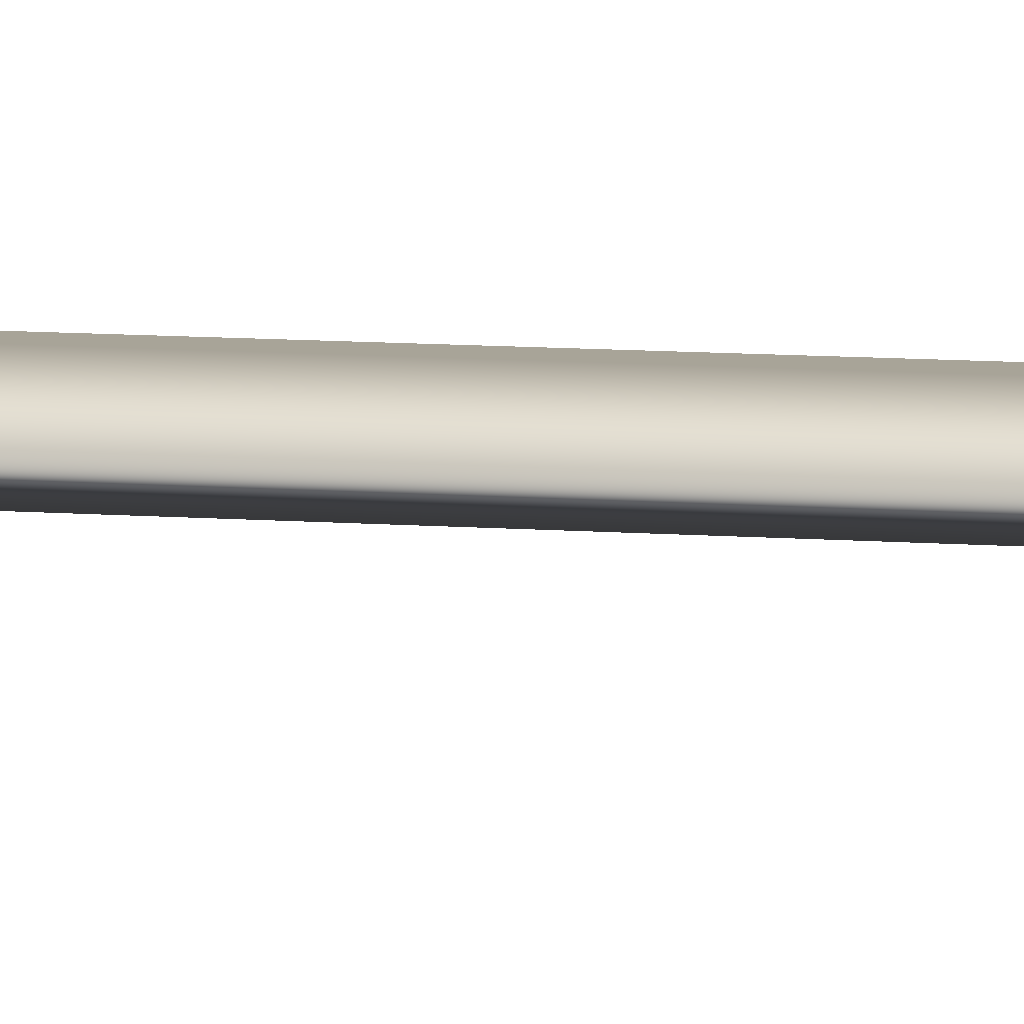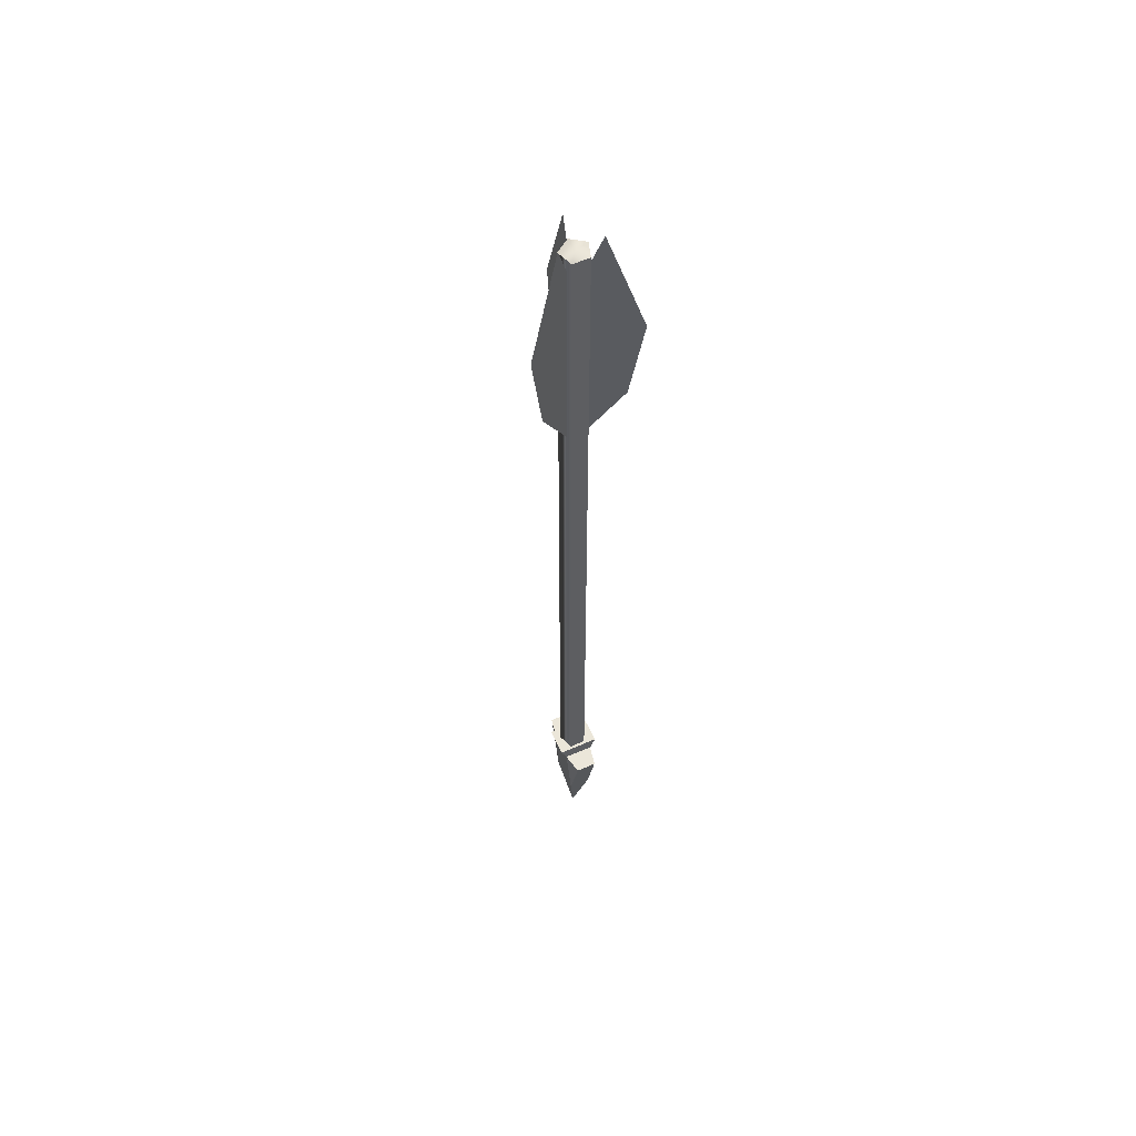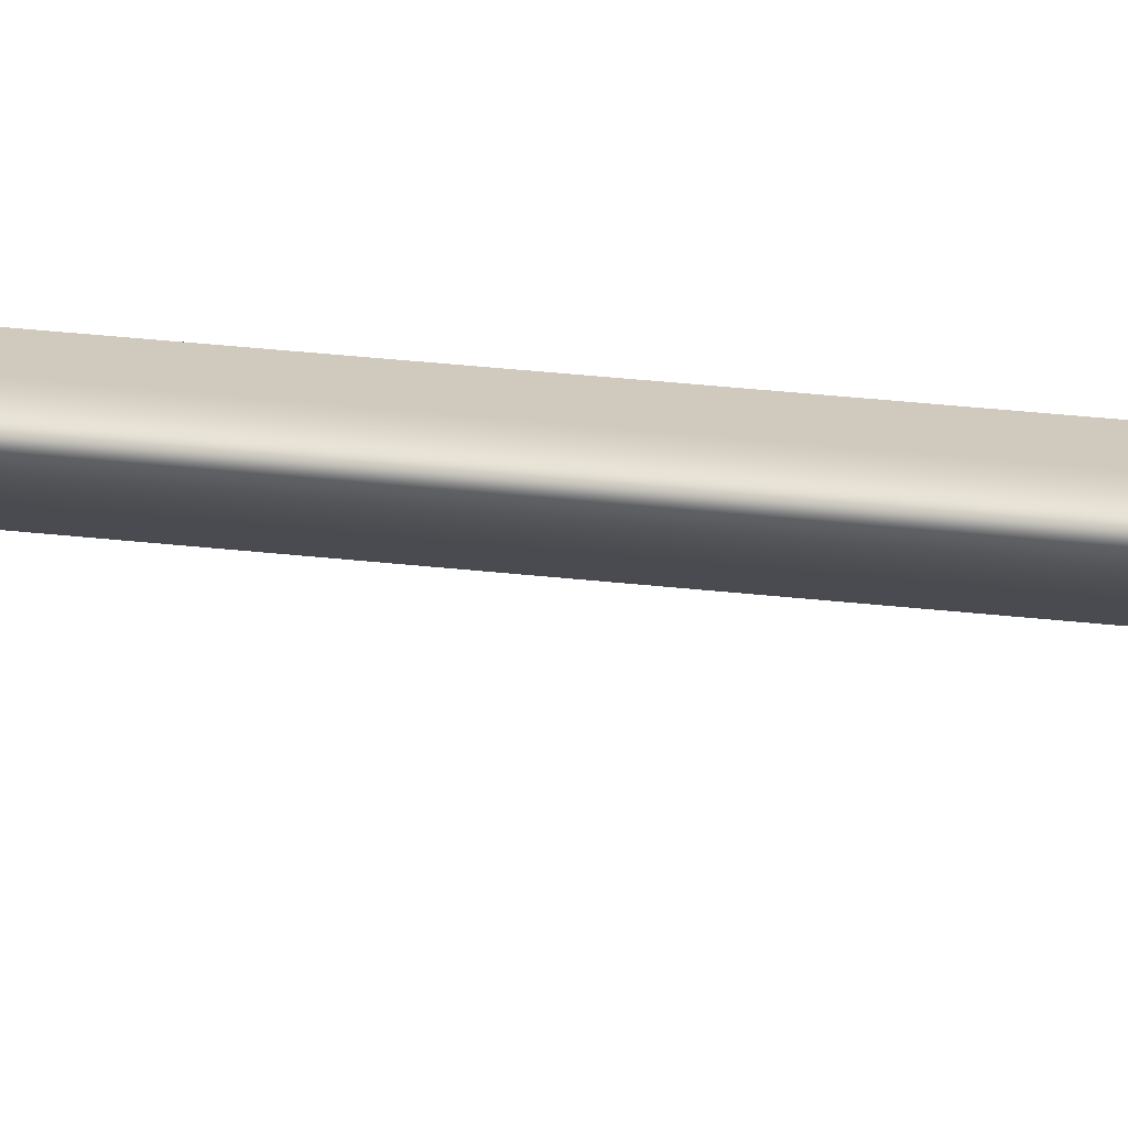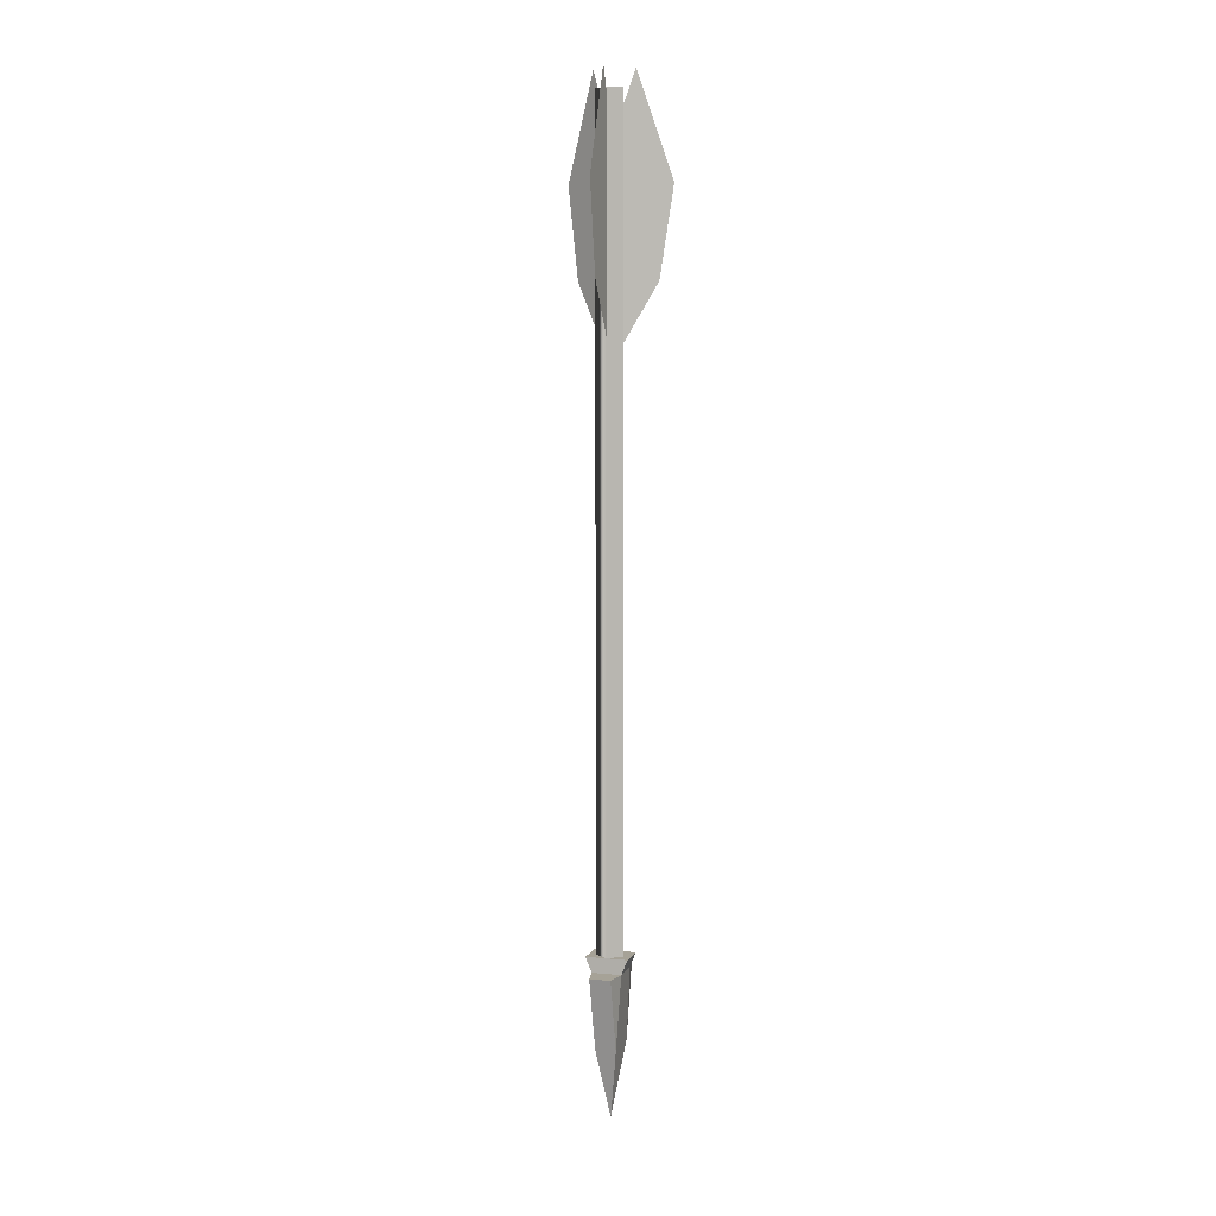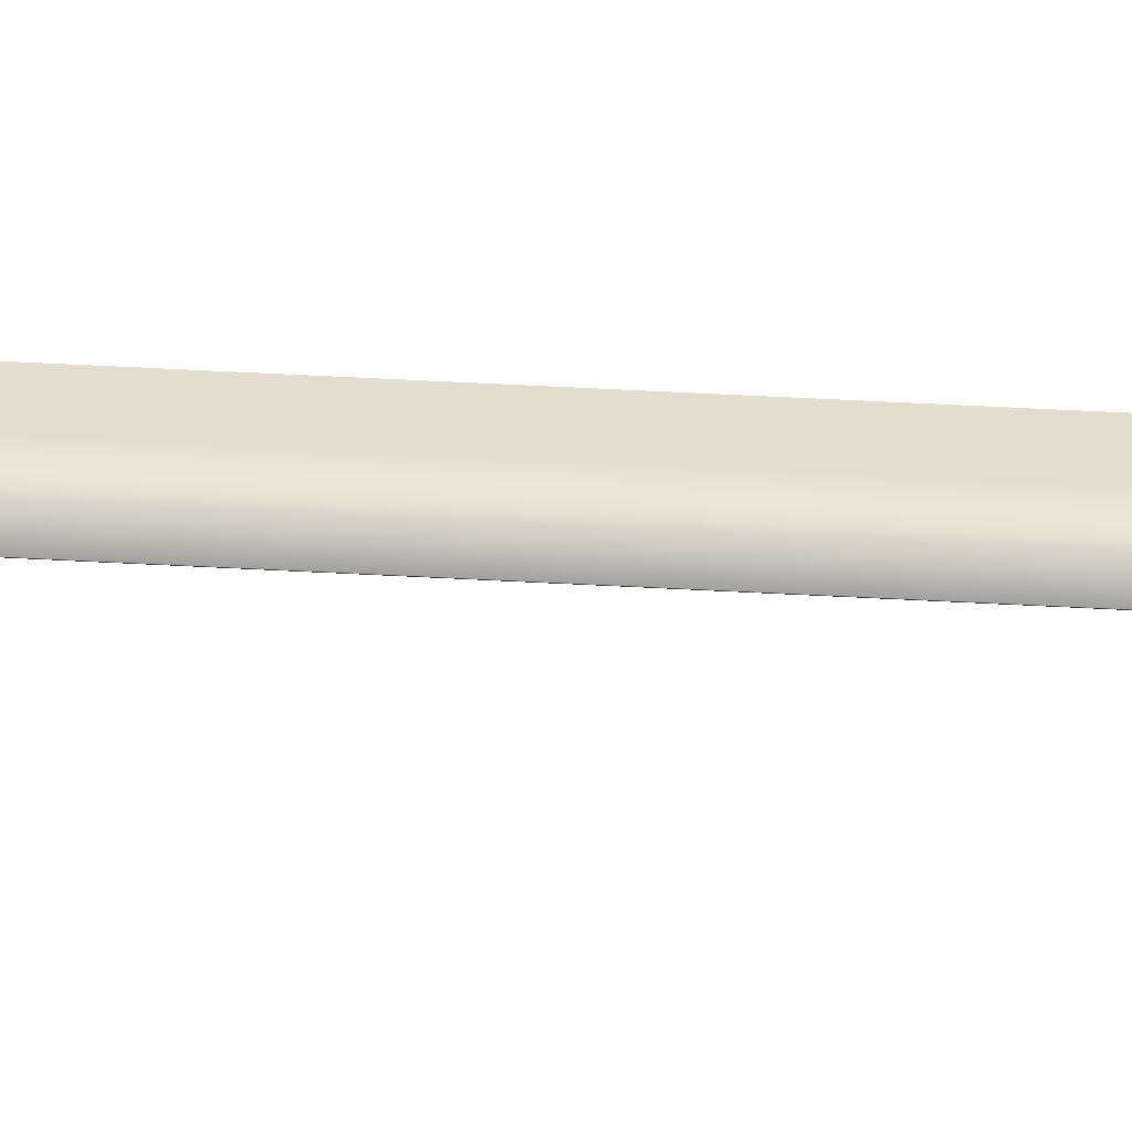
<metadata>
{"format":"obj","ext":"obj","renderer":"f3d","projection":"perspective","resolution":1024,"background":"white","views":[{"elev":7.0,"azim":-74.3,"up":"+Y"},{"elev":57.0,"azim":155.4,"up":"+Z"},{"elev":22.8,"azim":102.4,"up":"+Y"},{"elev":6.4,"azim":16.8,"up":"+Z"},{"elev":35.4,"azim":-85.4,"up":"+Y"}]}
</metadata>
<code>
o Head
v -1.636 2.778 -108.1
v 1.4e-05 0 -119.4
v -1.583 -2.688 -108.5
v -2.275 -2.253 -96.98
v -2.275 2.231 -96.98
v 2.275 2.231 -96.98
v 2.275 -2.253 -96.98
v 1.583 -2.688 -108.5
v 1.636 2.778 -108.1
v -1.622 5.507 -96.98
v 1.622 5.507 -96.98
v 1.622 -5.507 -96.98
v -1.622 -5.507 -96.98
v -3.197 2.231 -94.68
v -3.197 -2.253 -94.68
v 3.197 -2.253 -94.68
v 3.197 2.231 -94.68
f 1 2 3 4 5
f 6 7 8 2 9
f 10 5 6 11
f 8 3 2
f 8 12 13 3
f 1 9 2
f 5 10 1
f 4 13 12 7
f 3 13 4
f 1 10 11 9
f 7 12 8
f 9 11 6
f 14 15 16 17
f 5 14 17 6
f 4 15 14 5
f 7 16 15 4
f 6 17 16 7
o Body
v -2.101 -0.6828 29.93
v -3e-06 -2.21 29.93
v -4e-06 -0 29.93
v -2.101 -0.6828 29.93
v -2.101 -0.6828 -96.7
v 1.2e-05 -2.21 -96.7
v -3e-06 -2.21 29.93
v 2.101 -0.6828 29.93
v 2.101 -0.6828 -96.7
v 1.299 1.788 -96.7
v 1.299 1.788 29.93
v -1.299 1.788 29.93
v -1.299 1.788 -96.7
v -1.299 1.788 -96.83
v -2.101 -0.6828 -96.83
v 2.101 -0.6828 29.93
v 1.299 1.788 29.93
v 1.299 1.788 -96.83
v 2.101 -0.6828 -96.83
v 1.2e-05 -2.21 -96.83
v -1.299 1.788 29.93
f 18 19 20
f 21 22 23 24
f 25 26 27 28
f 29 18 20
f 30 31 32 22
f 19 33 20
f 34 29 20
f 27 35 31 30
f 36 26 23 37
f 33 34 20
f 22 32 37 23
f 26 36 35 27
f 22 21 38 30
f 30 38 28 27
f 26 25 24 23
o Feather
v 0.2388 1.934 17.17
v -1e-06 -3.631 10.1
v -4e-06 -3.631 32.97
v 0.1476 -0.1916 -8.391
v -0.1476 -7.07 3.34
v -0.2388 -9.196 17.17
v -1.794 -0.7602 17.17
v 3.144 1.815 10.1
v 3.144 1.815 32.97
v 0.09212 0.2236 -8.391
v 6.197 3.407 3.34
v 8.083 4.391 17.17
v 1.555 -1.174 17.17
v -3.144 1.815 10.1
v -3.144 1.815 32.97
v -0.2397 -0.03201 -8.391
v -6.049 3.663 3.34
v -7.844 4.805 17.17
f 39 40 41
f 42 40 39
f 43 40 42
f 44 40 43
f 41 40 44
f 45 46 47
f 48 46 45
f 49 46 48
f 50 46 49
f 47 46 50
f 51 52 53
f 54 52 51
f 55 52 54
f 56 52 55
f 53 52 56

</code>
